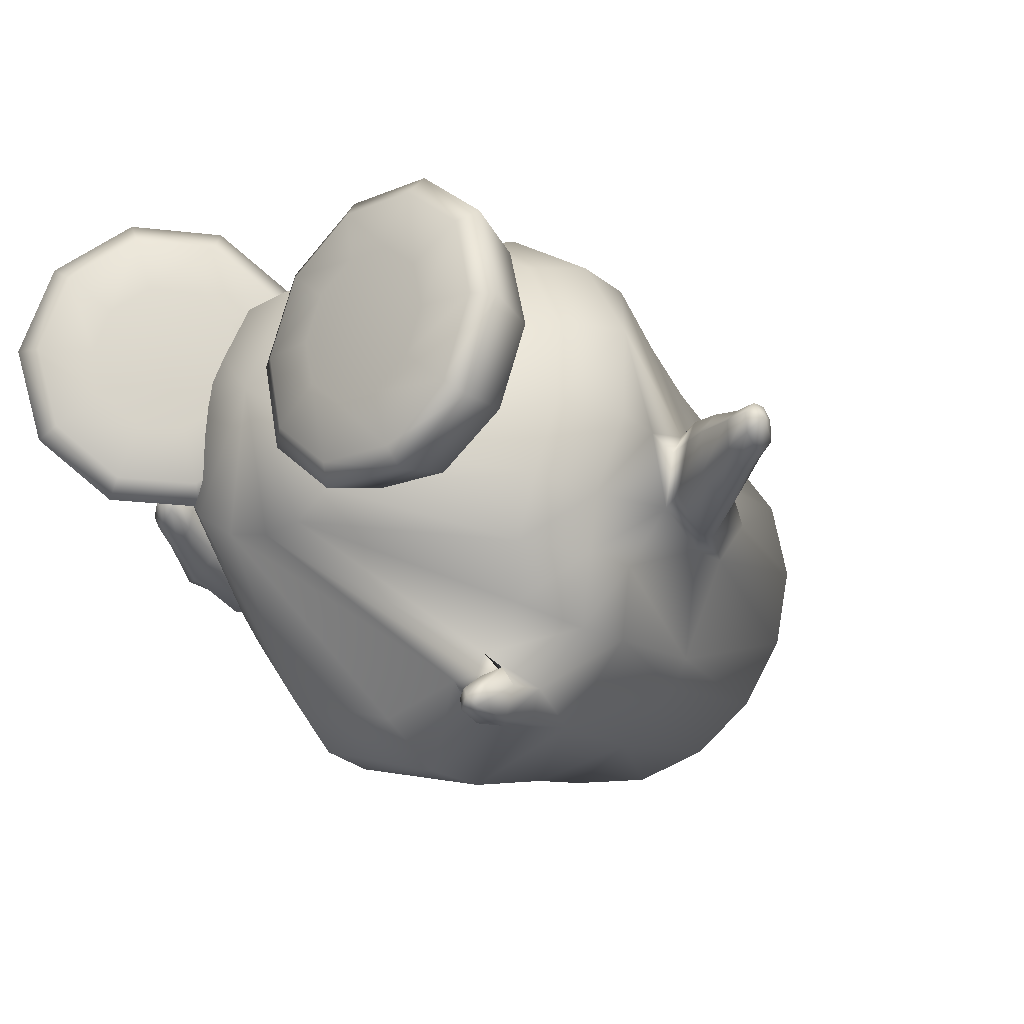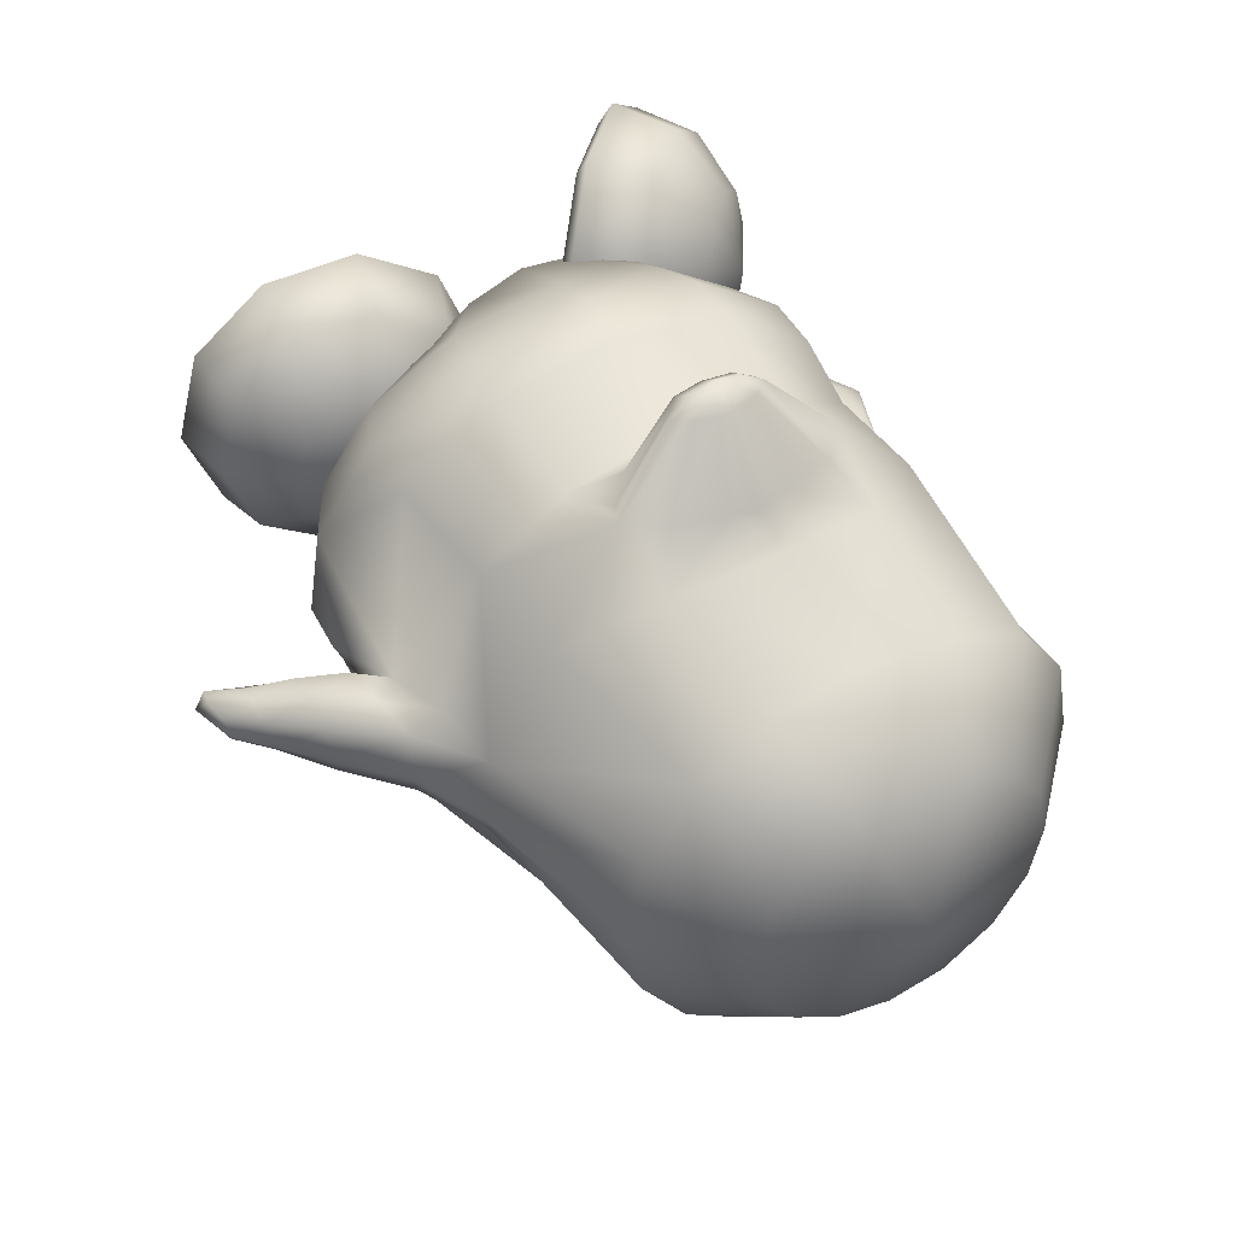
<metadata>
{"format":"obj","ext":"obj","renderer":"f3d","projection":"perspective","resolution":1024,"background":"white","views":[{"elev":-21.5,"azim":121.5,"up":"+Z"},{"elev":45.6,"azim":-123.6,"up":"+Z"}]}
</metadata>
<code>
o tux
v -1.013 -0.1625 0.1334
v -1.028 -0.3633 0.1074
v -1.004 0.03649 0.1063
v -1.043 -0.5385 0.02929
v -1.006 0.206 0.02692
v -1.032 -0.659 -0.1383
v -0.9939 0.3187 -0.1415
v -1.026 -0.7008 -0.3352
v -0.9879 0.3579 -0.3387
v -1.032 -0.6535 -0.5368
v -0.9903 0.3183 -0.5266
v -1.04 -0.521 -0.7069
v -1 0.2156 -0.678
v -1.042 -0.3283 -0.8096
v -1.016 0.06699 -0.7822
v -1.033 -0.1195 -0.8312
v -1.201 -0.144 -0.02708
v -1.22 -0.2687 -0.03086
v -1.201 -0.01814 -0.03147
v -1.225 -0.3818 -0.1025
v -1.192 0.08926 -0.1038
v -1.226 -0.4569 -0.2091
v -1.185 0.1608 -0.211
v -1.227 -0.483 -0.3343
v -1.183 0.1854 -0.3365
v -1.226 -0.4571 -0.4596
v -1.185 0.1601 -0.4615
v -1.224 -0.3822 -0.5659
v -1.191 0.08889 -0.5667
v -1.22 -0.2658 -0.6361
v -1.2 -0.01502 -0.6337
v -1.21 -0.1381 -0.659
v -1.307 -0.134 -0.3342
v -0.6046 0.05753 -0.8654
v -0.6064 -0.192 -0.9207
v -0.5796 0.2158 -0.7457
v -0.5296 -0.5346 -0.8072
v -0.5458 0.2702 -0.6859
v -0.4407 -0.7421 -0.4461
v -0.5355 0.3803 -0.4477
v -0.4953 -0.7893 -0.339
v -0.5899 0.4204 -0.3441
v -0.4409 -0.7447 -0.2325
v -0.5406 0.3837 -0.2369
v -0.5571 -0.6274 0.06091
v -0.5925 0.2573 0.05826
v -0.6884 -0.4343 0.1441
v -0.6721 0.06062 0.1429
v -0.7145 -0.1868 0.1752
v -0.1902 -0.1572 0.3577
v -0.2212 -0.4165 0.3075
v -0.1646 0.1098 0.3022
v -0.2243 -0.6107 0.1626
v -0.149 0.3216 0.1539
v -0.1307 -0.7292 -0.234
v -0.2453 0.4283 -0.2285
v -0.08434 -0.7571 -0.3193
v -0.1538 0.4517 -0.3079
v -0.1536 -0.7958 -0.4357
v -0.2168 0.3969 -0.4162
v -0.173 -0.4376 -0.9549
v -0.0893 0.3621 -0.5991
v -0.1789 -0.1118 -1.038
v -0.1317 0.3181 -0.7599
v -0.1597 0.1477 -0.9395
v -0.004886 0.1462 -0.9631
v -0.02257 -0.1386 -1.035
v 0.02941 0.3014 -0.7739
v -0.02431 -0.441 -0.946
v 0.06996 0.3488 -0.611
v 0.02439 -0.6308 -0.6487
v 0.0951 0.3785 -0.4831
v 0.04507 -0.7084 -0.3213
v 0.07566 0.445 -0.2915
v -0.03248 -0.7137 -0.03905
v 0.03854 0.4303 -0.05638
v -0.09858 -0.6212 0.17
v 0.004802 0.3087 0.1541
v -0.08604 -0.423 0.3109
v -0.02382 0.08912 0.3013
v -0.05689 -0.1717 0.3586
v 0.08565 -0.1956 0.2967
v 0.05666 -0.4223 0.2568
v 0.1182 0.03954 0.2438
v 0.03748 -0.5993 0.1348
v 0.1492 0.2333 0.112
v 0.06995 -0.6868 -0.05543
v 0.1854 0.3361 -0.07573
v 0.1049 -0.6884 -0.3083
v 0.2195 0.3519 -0.2882
v 0.1115 -0.6156 -0.602
v 0.2379 0.3028 -0.4635
v 0.1053 -0.4527 -0.846
v 0.2224 0.2486 -0.6132
v 0.07705 -0.1984 -0.9246
v 0.1314 0.1885 -0.7216
v 0.1062 0.06691 -0.8674
v 0.4932 -0.3359 -0.2025
v 0.4464 -0.2932 -0.5635
v 0.4212 -0.4171 -0.5302
v 0.4762 -0.1813 -0.564
v 0.4019 -0.5307 -0.4537
v 0.4908 -0.08874 -0.5053
v 0.3857 -0.6218 -0.3099
v 0.4957 -0.02888 -0.4278
v 0.3815 -0.6478 -0.1825
v 0.4832 0.002963 -0.3156
v 0.3841 -0.6216 -0.06199
v 0.462 -0.01355 -0.1824
v 0.3847 -0.5386 0.01716
v 0.4362 -0.07031 -0.06598
v 0.3917 -0.4243 0.06556
v 0.4183 -0.1709 0.02716
v 0.4058 -0.2982 0.07679
v -0.3757 -0.1822 0.2498
v -0.3947 -0.4307 0.2017
v -0.3713 0.08494 0.202
v -0.3586 -0.6037 0.09571
v -0.3732 0.2877 0.09726
v -0.5007 -0.4172 0.241
v -0.488 0.04741 0.2403
v -0.4262 -0.3439 0.2386
v -0.4131 -0.02006 0.2381
v -0.5427 -0.4511 0.2422
v -0.5321 0.07312 0.2414
v -0.6033 -0.3726 0.2427
v -0.5949 -0.007702 0.2421
v -0.6384 -0.2535 0.2432
v -0.6352 -0.1252 0.243
v -0.6564 -0.1889 0.2463
v -0.3966 -0.1851 0.2419
v -0.006515 0.06862 -0.9613
v 0.005195 0.1735 -0.8912
v 0.09494 -0.002755 -0.8679
v 0.1062 0.08504 -0.8191
v 0.09771 0.03958 -0.9258
v 0.1084 0.1357 -0.8615
v 0.1114 0.07168 -0.9849
v 0.123 0.176 -0.9151
v 0.1185 0.09891 -0.913
v 0.113 0.1488 -0.9866
v 0.211 0.1329 -0.9792
v 0.2144 0.1016 -0.933
v 0.2 0.08574 -0.9783
v 0.2073 0.1512 -0.9345
v 0.1781 0.06722 -0.9415
v 0.1849 0.1276 -0.9011
v 0.2264 0.1156 -0.9559
v -0.2651 -0.7368 -0.2175
v -0.3818 0.3974 -0.2185
v -0.2772 -0.7655 -0.4722
v -0.3895 0.3876 -0.4683
v -0.2202 -0.8388 -0.4498
v -0.3563 0.4511 -0.4559
v -0.268 -0.8492 -0.3404
v -0.4136 0.485 -0.3468
v -0.2401 -0.8227 -0.2339
v -0.3855 0.4744 -0.2452
v -0.07652 -0.7934 -0.2327
v -0.1807 0.498 -0.2294
v -0.01671 -0.7569 -0.3107
v -0.1063 0.5159 -0.3105
v -0.06643 -0.783 -0.4247
v -0.1514 0.4648 -0.4171
v -0.1498 -0.844 -0.2231
v -0.2918 0.4876 -0.2247
v -0.1487 -0.8486 -0.4751
v -0.2824 0.4516 -0.4721
v -0.04101 -0.9373 -0.3431
v -0.2727 0.5892 -0.3621
v -0.0161 -0.8997 -0.4234
v -0.2255 0.5696 -0.4403
v -0.03648 -0.9169 -0.2555
v -0.2547 0.5985 -0.2751
v 0.0561 -0.7465 -0.3036
v -0.05972 0.5759 -0.3157
v 0.02652 -0.7904 -0.2407
v -0.1135 0.5857 -0.2544
v 0.04365 -0.773 -0.3925
v -0.08737 0.5595 -0.4037
v -0.004548 -0.8571 -0.2353
v -0.1868 0.595 -0.2525
v 0.01158 -0.8546 -0.4354
v -0.1731 0.5636 -0.45
v 0.09402 -0.892 -0.325
v -0.1653 0.6751 -0.3613
v 0.1089 -0.8594 -0.376
v -0.1289 0.6607 -0.4096
v 0.09571 -0.8733 -0.2673
v -0.1494 0.6796 -0.3029
v 0.1395 -0.7834 -0.2569
v -0.04996 0.6744 -0.2893
v 0.1602 -0.7498 -0.2959
v -0.009803 0.6669 -0.3269
v 0.15 -0.7713 -0.3541
v -0.03249 0.6565 -0.3846
v 0.1165 -0.8284 -0.2542
v -0.1004 0.6777 -0.2881
v 0.1267 -0.8248 -0.3812
v -0.08988 0.6575 -0.4135
v 0.1903 -0.8376 -0.3505
v -0.06906 0.724 -0.3963
v 0.1761 -0.8651 -0.3132
v -0.1006 0.7336 -0.3607
v 0.1844 -0.847 -0.2689
v -0.08162 0.741 -0.3167
v 0.2249 -0.7736 -0.2587
v 0.001956 0.7411 -0.3048
v 0.2325 -0.7512 -0.2898
v 0.02572 0.7298 -0.3337
v 0.2289 -0.7664 -0.333
v 0.01156 0.7251 -0.3772
v 0.2139 -0.8073 -0.2559
v -0.0327 0.7491 -0.3043
v 0.2072 -0.8095 -0.3549
v -0.03628 0.7234 -0.4001
v 0.252 -0.7918 -0.2924
v 0.000668 0.7658 -0.3447
v -0.008919 -0.7148 -0.3135
v -0.03907 0.458 -0.3005
v 0.2488 -0.7879 -0.04772
v 0.2903 0.15 -0.2163
v 0.1806 -0.6157 -0.05387
v 0.2999 -0.03014 -0.2071
v 0.1813 -0.463 -0.06335
v 0.392 -0.1744 -0.1938
v 0.2606 -0.3349 -0.07664
v 0.5345 -0.2441 -0.1861
v 0.3122 -0.349 -0.07912
v 0.5746 -0.2025 -0.188
v 0.3964 -0.4311 -0.07974
v 0.6075 -0.07691 -0.1962
v 0.4125 -0.4636 -0.1875
v 0.6143 -0.05036 -0.3062
v 0.3405 -0.4067 -0.2655
v 0.5877 -0.1565 -0.3786
v 0.2936 -0.4013 -0.2919
v 0.55 -0.191 -0.4062
v 0.2114 -0.5186 -0.2499
v 0.4061 -0.1285 -0.3845
v 0.2055 -0.6125 -0.1646
v 0.3077 -0.003599 -0.3224
v 0.2359 -0.7313 -0.2268
v 0.3263 0.07919 -0.3873
v 0.2896 -0.6436 -0.3642
v 0.4323 0.01504 -0.5092
v 0.3909 -0.5407 -0.4241
v 0.5798 -0.02524 -0.5508
v 0.4264 -0.5254 -0.3802
v 0.6134 -0.01293 -0.5041
v 0.4674 -0.5338 -0.2532
v 0.629 0.03253 -0.3787
v 0.5401 -0.6151 -0.252
v 0.6457 0.1401 -0.385
v 0.5502 -0.6616 -0.3785
v 0.6419 0.1734 -0.516
v 0.5327 -0.6976 -0.4223
v 0.6123 0.1899 -0.5646
v 0.4121 -0.7843 -0.3622
v 0.46 0.2014 -0.5206
v 0.3106 -0.8182 -0.2249
v 0.3426 0.1868 -0.3928
v 0.3749 -0.8798 -0.157
v 0.3551 0.2779 -0.3309
v 0.5221 -0.8897 -0.2447
v 0.4816 0.3593 -0.4136
v 0.6581 -0.82 -0.2866
v 0.6372 0.3723 -0.4411
v 0.6588 -0.7677 -0.261
v 0.6635 0.3313 -0.409
v 0.6029 -0.6763 -0.1841
v 0.6582 0.2313 -0.3233
v 0.6316 -0.6941 -0.07563
v 0.6617 0.2712 -0.2169
v 0.7087 -0.7984 -0.07304
v 0.6694 0.4005 -0.2248
v 0.7157 -0.8555 -0.06958
v 0.6441 0.4521 -0.2284
v 0.5719 -0.9205 -0.05675
v 0.4876 0.4284 -0.2294
v 0.4037 -0.8976 -0.04847
v 0.3585 0.3179 -0.2246
v 0.3875 -0.8651 0.05925
v 0.3517 0.2913 -0.1143
v 0.544 -0.8643 0.1298
v 0.4757 0.3825 -0.03833
v 0.6834 -0.7906 0.1459
v 0.6304 0.399 -0.007772
v 0.6807 -0.7422 0.1135
v 0.6575 0.3545 -0.03374
v 0.6155 -0.6616 0.03209
v 0.6548 0.2446 -0.1066
v 0.5218 -0.5557 -0.07861
v 0.6449 0.09555 -0.2063
v 0.5606 -0.5914 0.09788
v 0.6402 0.1617 -0.03451
v 0.5856 -0.6205 0.2275
v 0.6323 0.2109 0.09116
v 0.5736 -0.65 0.2774
v 0.6012 0.2332 0.1364
v 0.4489 -0.7425 0.2438
v 0.4504 0.2389 0.08656
v 0.3326 -0.7949 0.125
v 0.3371 0.2084 -0.04217
v 0.2575 -0.7119 0.1235
v 0.3187 0.1009 -0.03634
v 0.323 -0.6018 0.2416
v 0.4215 0.05257 0.09761
v 0.4282 -0.4875 0.2749
v 0.5678 0.01808 0.1492
v 0.4597 -0.4797 0.2253
v 0.6033 0.02458 0.1022
v 0.4879 -0.5101 0.0966
v 0.6235 0.05418 -0.02813
v 0.4252 -0.4489 0.02876
v 0.611 -0.03698 -0.08991
v 0.3515 -0.374 0.1078
v 0.5816 -0.1333 -0.004739
v 0.3047 -0.3663 0.1394
v 0.5423 -0.1642 0.02579
v 0.2201 -0.496 0.1243
v 0.3978 -0.1053 -0.009537
v 0.199 -0.646 0.05538
v 0.3047 0.009754 -0.09896
v -0.4647 -0.2902 0.3919
v -0.4304 -0.2622 0.3907
v -0.4602 -0.0964 0.3916
v -0.4272 -0.126 0.3905
v -0.4848 -0.3018 0.3924
v -0.4797 -0.08392 0.3921
v -0.5089 -0.2675 0.3928
v -0.5053 -0.117 0.3926
v -0.5231 -0.2183 0.3931
v -0.5218 -0.1655 0.393
v -0.5305 -0.1917 0.3944
v -0.4191 -0.1943 0.3923
v -0.474 -0.193 0.436
v -0.4791 -0.2473 0.4271
v -0.4766 -0.1384 0.4269
f 33 18 17
f 17 19 33
f 33 20 18
f 19 21 33
f 33 22 20
f 21 23 33
f 33 24 22
f 23 25 33
f 33 26 24
f 25 27 33
f 33 28 26
f 27 29 33
f 33 30 28
f 29 31 33
f 33 32 30
f 31 32 33
f 1 17 18
f 1 18 2
f 1 3 19
f 1 19 17
f 2 18 20
f 2 20 4
f 21 19 3
f 21 3 5
f 4 20 22
f 4 22 6
f 23 21 5
f 23 5 7
f 6 22 24
f 6 24 8
f 25 23 7
f 25 7 9
f 8 24 26
f 8 26 10
f 27 25 9
f 27 9 11
f 10 26 28
f 10 28 12
f 29 27 11
f 29 11 13
f 12 28 30
f 12 30 14
f 31 29 13
f 31 13 15
f 14 30 32
f 14 32 16
f 32 31 15
f 32 15 16
f 14 16 34
f 14 34 35
f 34 16 15
f 34 15 36
f 12 14 35
f 12 35 37
f 36 15 13
f 36 13 38
f 10 12 37
f 10 37 39
f 38 13 11
f 38 11 40
f 8 10 39
f 8 39 41
f 40 11 9
f 40 9 42
f 6 8 41
f 6 41 43
f 42 9 7
f 42 7 44
f 4 6 43
f 4 43 45
f 44 7 5
f 44 5 46
f 2 4 45
f 2 45 47
f 46 5 3
f 46 3 48
f 1 2 47
f 1 47 49
f 1 49 48
f 1 48 3
f 37 35 63
f 37 63 61
f 64 36 38
f 64 38 62
f 35 34 65
f 35 65 63
f 65 34 36
f 65 36 64
f 61 63 67
f 61 67 69
f 68 64 62
f 68 62 70
f 59 61 69
f 59 69 71
f 70 62 60
f 70 60 72
f 53 55 75
f 53 75 77
f 76 56 54
f 76 54 78
f 51 53 77
f 51 77 79
f 78 54 52
f 78 52 80
f 50 51 79
f 50 79 81
f 80 52 50
f 80 50 81
f 81 79 83
f 81 83 82
f 84 80 81
f 84 81 82
f 79 77 85
f 79 85 83
f 86 78 80
f 86 80 84
f 77 75 87
f 77 87 85
f 88 76 78
f 88 78 86
f 75 73 89
f 75 89 87
f 90 74 76
f 90 76 88
f 73 71 91
f 73 91 89
f 92 72 74
f 92 74 90
f 71 69 93
f 71 93 91
f 94 70 72
f 94 72 92
f 69 67 95
f 69 95 93
f 96 68 70
f 96 70 94
f 93 95 100
f 93 100 102
f 101 96 94
f 101 94 103
f 91 93 102
f 91 102 104
f 103 94 92
f 103 92 105
f 89 91 104
f 89 104 106
f 105 92 90
f 105 90 107
f 87 89 106
f 87 106 108
f 107 90 88
f 107 88 109
f 85 87 108
f 85 108 110
f 109 88 86
f 109 86 111
f 83 85 110
f 83 110 112
f 111 86 84
f 111 84 113
f 82 83 112
f 82 112 114
f 113 84 82
f 113 82 114
f 98 114 112
f 113 114 98
f 98 112 110
f 111 113 98
f 98 110 108
f 109 111 98
f 98 108 106
f 107 109 98
f 98 106 104
f 105 107 98
f 98 104 102
f 103 105 98
f 98 102 100
f 101 103 98
f 98 100 99
f 99 101 98
f 116 51 50
f 116 50 115
f 50 52 117
f 50 117 115
f 118 53 51
f 118 51 116
f 52 54 119
f 52 119 117
f 53 118 55
f 56 119 54
f 118 45 43
f 44 46 119
f 115 131 122
f 115 122 116
f 123 131 115
f 123 115 117
f 116 122 120
f 121 123 117
f 116 120 124
f 116 124 118
f 125 121 117
f 125 117 119
f 45 118 124
f 125 119 46
f 45 124 47
f 48 125 46
f 47 124 126
f 127 125 48
f 47 126 128
f 129 127 48
f 49 128 130
f 130 129 49
f 47 128 49
f 49 129 48
f 132 63 65
f 65 64 133
f 66 132 65
f 65 133 66
f 132 67 63
f 64 68 133
f 67 132 134
f 67 134 95
f 135 133 68
f 135 68 96
f 134 99 100
f 101 99 135
f 95 134 100
f 101 135 96
f 134 97 99
f 99 97 135
f 134 132 138
f 134 138 136
f 139 133 135
f 139 135 137
f 97 134 136
f 97 136 140
f 137 135 97
f 137 97 140
f 132 66 141
f 132 141 138
f 141 66 133
f 141 133 139
f 138 141 142
f 138 142 144
f 142 141 139
f 142 139 145
f 140 136 146
f 140 146 143
f 147 137 140
f 147 140 143
f 136 138 144
f 136 144 146
f 145 139 137
f 145 137 147
f 148 146 144
f 145 147 148
f 142 148 144
f 145 148 142
f 148 143 146
f 147 143 148
f 151 37 61
f 62 38 152
f 59 151 61
f 62 152 60
f 151 39 37
f 38 40 152
f 43 149 118
f 119 150 44
f 149 55 118
f 119 56 150
f 41 39 153
f 41 153 155
f 154 40 42
f 154 42 156
f 43 41 155
f 43 155 157
f 156 42 44
f 156 44 158
f 57 55 159
f 57 159 161
f 160 56 58
f 160 58 162
f 59 57 161
f 59 161 163
f 162 58 60
f 162 60 164
f 149 43 157
f 149 157 165
f 158 44 150
f 158 150 166
f 55 149 165
f 55 165 159
f 166 150 56
f 166 56 160
f 39 151 167
f 39 167 153
f 168 152 40
f 168 40 154
f 151 59 163
f 151 163 167
f 164 60 152
f 164 152 168
f 155 153 171
f 155 171 169
f 172 154 156
f 172 156 170
f 157 155 169
f 157 169 173
f 170 156 158
f 170 158 174
f 161 159 177
f 161 177 175
f 178 160 162
f 178 162 176
f 163 161 175
f 163 175 179
f 176 162 164
f 176 164 180
f 165 157 173
f 165 173 181
f 174 158 166
f 174 166 182
f 159 165 181
f 159 181 177
f 182 166 160
f 182 160 178
f 153 167 183
f 153 183 171
f 184 168 154
f 184 154 172
f 167 163 179
f 167 179 183
f 180 164 168
f 180 168 184
f 169 171 187
f 169 187 185
f 188 172 170
f 188 170 186
f 173 169 185
f 173 185 189
f 186 170 174
f 186 174 190
f 175 177 191
f 175 191 193
f 192 178 176
f 192 176 194
f 179 175 193
f 179 193 195
f 194 176 180
f 194 180 196
f 181 173 189
f 181 189 197
f 190 174 182
f 190 182 198
f 177 181 197
f 177 197 191
f 198 182 178
f 198 178 192
f 171 183 199
f 171 199 187
f 200 184 172
f 200 172 188
f 183 179 195
f 183 195 199
f 196 180 184
f 196 184 200
f 185 187 201
f 185 201 203
f 202 188 186
f 202 186 204
f 189 185 203
f 189 203 205
f 204 186 190
f 204 190 206
f 193 191 207
f 193 207 209
f 208 192 194
f 208 194 210
f 195 193 209
f 195 209 211
f 210 194 196
f 210 196 212
f 197 189 205
f 197 205 213
f 206 190 198
f 206 198 214
f 191 197 213
f 191 213 207
f 214 198 192
f 214 192 208
f 187 199 215
f 187 215 201
f 216 200 188
f 216 188 202
f 199 195 211
f 199 211 215
f 212 196 200
f 212 200 216
f 207 217 209
f 210 218 208
f 207 213 217
f 218 214 208
f 205 217 213
f 214 218 206
f 203 217 205
f 206 218 204
f 201 217 203
f 204 218 202
f 201 215 217
f 218 216 202
f 211 217 215
f 216 218 212
f 209 217 211
f 212 218 210
f 219 59 71
f 72 60 220
f 73 219 71
f 72 220 74
f 219 57 59
f 60 58 220
f 219 75 55
f 56 76 220
f 57 219 55
f 56 220 58
f 219 73 75
f 76 74 220
f 293 233 231
f 232 234 294
f 231 233 235
f 231 235 229
f 236 234 232
f 236 232 230
f 229 235 237
f 229 237 227
f 238 236 230
f 238 230 228
f 227 237 239
f 227 239 225
f 240 238 228
f 240 228 226
f 225 239 241
f 225 241 223
f 242 240 226
f 242 226 224
f 223 241 221
f 222 242 224
f 241 243 221
f 222 244 242
f 239 245 243
f 239 243 241
f 244 246 240
f 244 240 242
f 237 247 245
f 237 245 239
f 246 248 238
f 246 238 240
f 235 249 247
f 235 247 237
f 248 250 236
f 248 236 238
f 233 251 249
f 233 249 235
f 250 252 234
f 250 234 236
f 293 251 233
f 234 252 294
f 293 253 251
f 252 254 294
f 251 253 255
f 251 255 249
f 256 254 252
f 256 252 250
f 249 255 257
f 249 257 247
f 258 256 250
f 258 250 248
f 247 257 259
f 247 259 245
f 260 258 248
f 260 248 246
f 245 259 261
f 245 261 243
f 262 260 246
f 262 246 244
f 243 261 221
f 222 262 244
f 261 263 221
f 222 264 262
f 259 265 263
f 259 263 261
f 264 266 260
f 264 260 262
f 257 267 265
f 257 265 259
f 266 268 258
f 266 258 260
f 255 269 267
f 255 267 257
f 268 270 256
f 268 256 258
f 253 271 269
f 253 269 255
f 270 272 254
f 270 254 256
f 293 271 253
f 254 272 294
f 293 273 271
f 272 274 294
f 271 273 275
f 271 275 269
f 276 274 272
f 276 272 270
f 269 275 277
f 269 277 267
f 278 276 270
f 278 270 268
f 267 277 279
f 267 279 265
f 280 278 268
f 280 268 266
f 265 279 281
f 265 281 263
f 282 280 266
f 282 266 264
f 263 281 221
f 222 282 264
f 281 283 221
f 222 284 282
f 279 285 283
f 279 283 281
f 284 286 280
f 284 280 282
f 277 287 285
f 277 285 279
f 286 288 278
f 286 278 280
f 275 289 287
f 275 287 277
f 288 290 276
f 288 276 278
f 273 291 289
f 273 289 275
f 290 292 274
f 290 274 276
f 293 291 273
f 274 292 294
f 293 295 291
f 292 296 294
f 291 295 297
f 291 297 289
f 298 296 292
f 298 292 290
f 289 297 299
f 289 299 287
f 300 298 290
f 300 290 288
f 287 299 301
f 287 301 285
f 302 300 288
f 302 288 286
f 285 301 303
f 285 303 283
f 304 302 286
f 304 286 284
f 283 303 221
f 222 304 284
f 303 305 221
f 222 306 304
f 301 307 305
f 301 305 303
f 306 308 302
f 306 302 304
f 299 309 307
f 299 307 301
f 308 310 300
f 308 300 302
f 297 311 309
f 297 309 299
f 310 312 298
f 310 298 300
f 295 313 311
f 295 311 297
f 312 314 296
f 312 296 298
f 293 313 295
f 296 314 294
f 293 315 313
f 314 316 294
f 313 315 317
f 313 317 311
f 318 316 314
f 318 314 312
f 311 317 319
f 311 319 309
f 320 318 312
f 320 312 310
f 309 319 321
f 309 321 307
f 322 320 310
f 322 310 308
f 307 321 323
f 307 323 305
f 324 322 308
f 324 308 306
f 305 323 221
f 222 324 306
f 323 223 221
f 222 224 324
f 321 225 223
f 321 223 323
f 224 226 322
f 224 322 324
f 319 227 225
f 319 225 321
f 226 228 320
f 226 320 322
f 317 229 227
f 317 227 319
f 228 230 318
f 228 318 320
f 315 231 229
f 315 229 317
f 230 232 316
f 230 316 318
f 293 231 315
f 316 232 294
f 120 122 326
f 120 326 325
f 123 121 327
f 123 327 328
f 124 120 325
f 124 325 329
f 121 125 330
f 121 330 327
f 126 124 329
f 126 329 331
f 125 127 332
f 125 332 330
f 128 126 331
f 128 331 333
f 127 129 334
f 127 334 332
f 130 128 333
f 130 333 335
f 129 130 335
f 129 335 334
f 122 131 336
f 122 336 326
f 131 123 328
f 131 328 336
f 329 338 331
f 331 338 337
f 331 337 333
f 333 337 335
f 334 335 337
f 332 334 337
f 332 337 339
f 330 332 339
f 328 339 337
f 328 337 336
f 326 336 337
f 326 337 338
f 325 326 338
f 325 338 329
f 327 339 328
f 327 330 339

</code>
